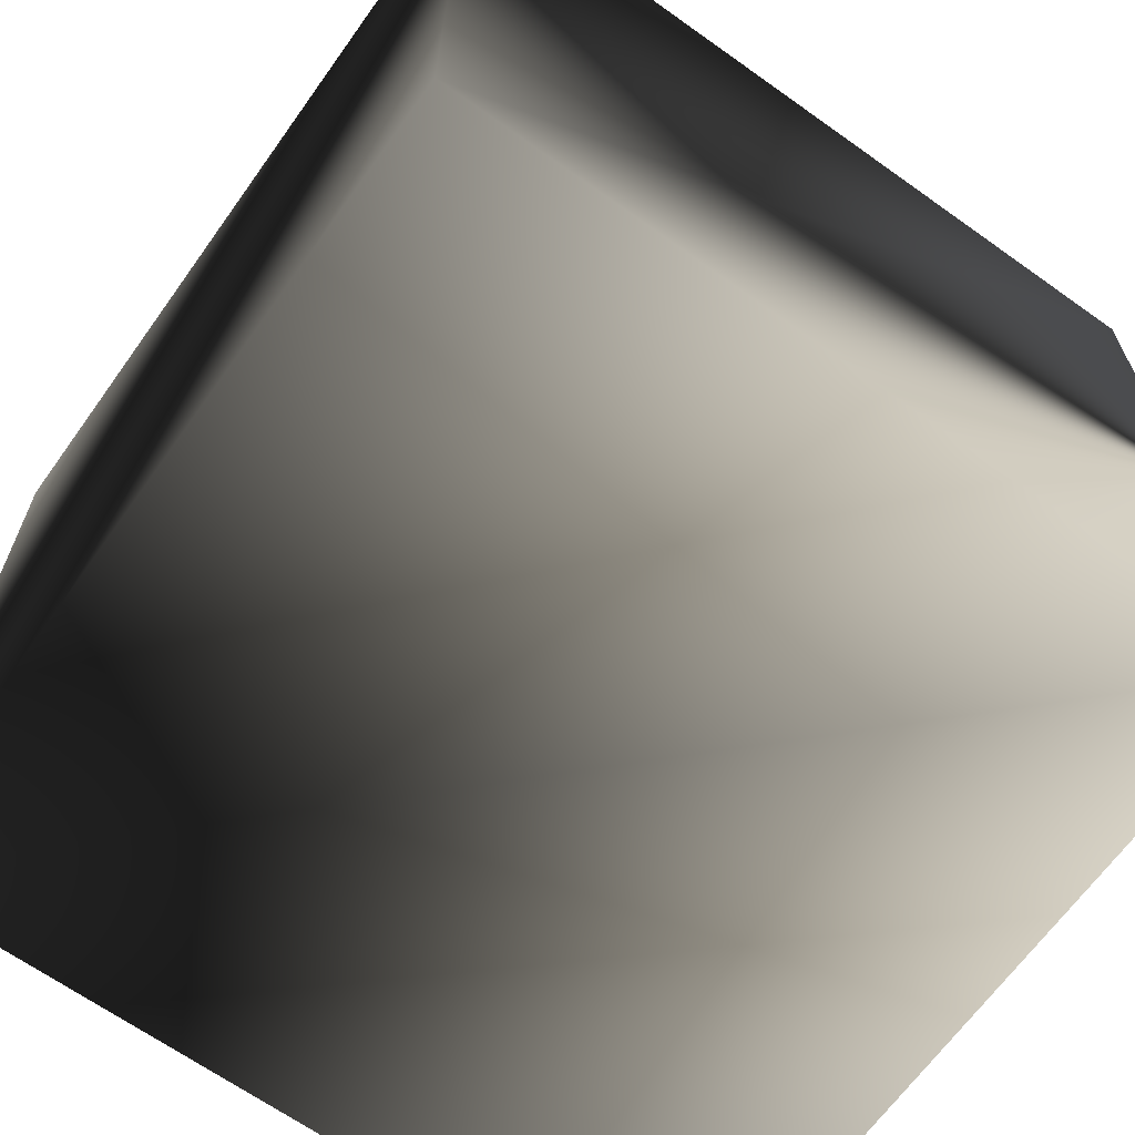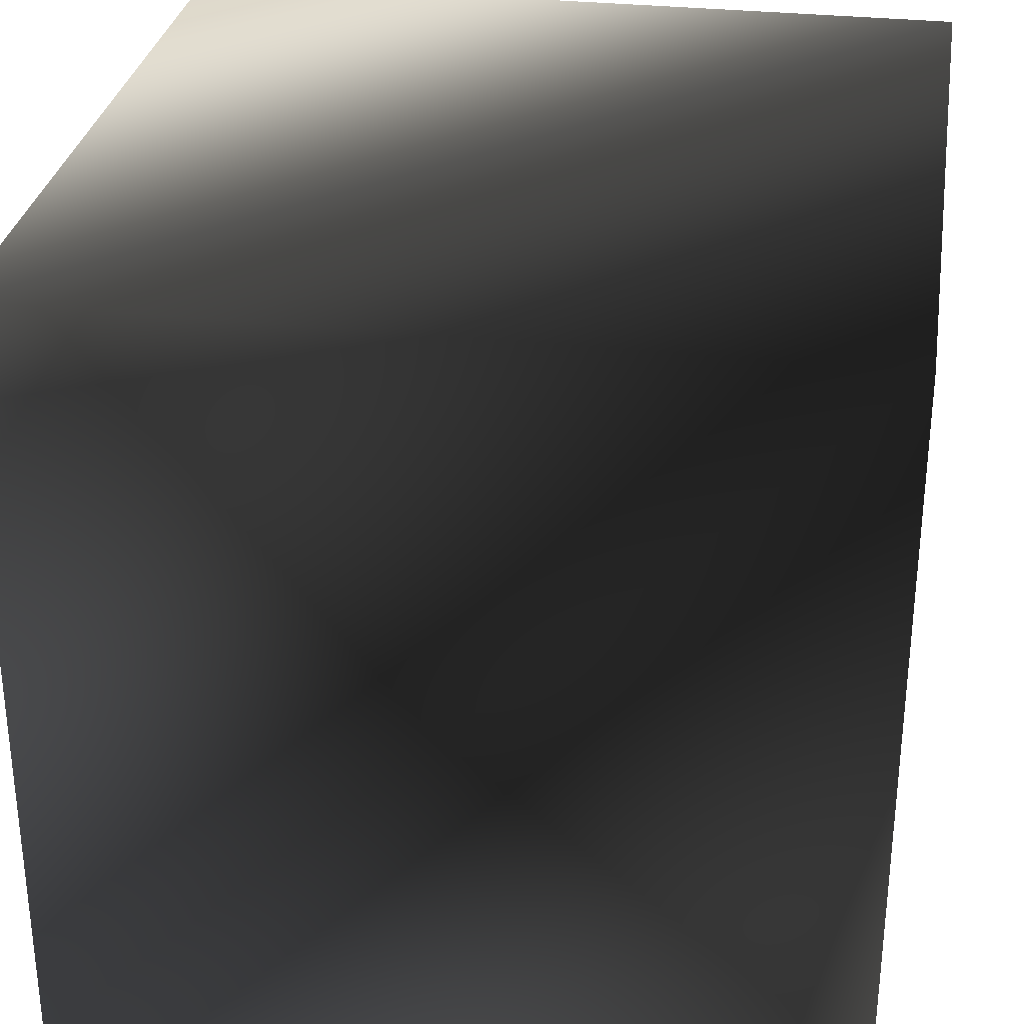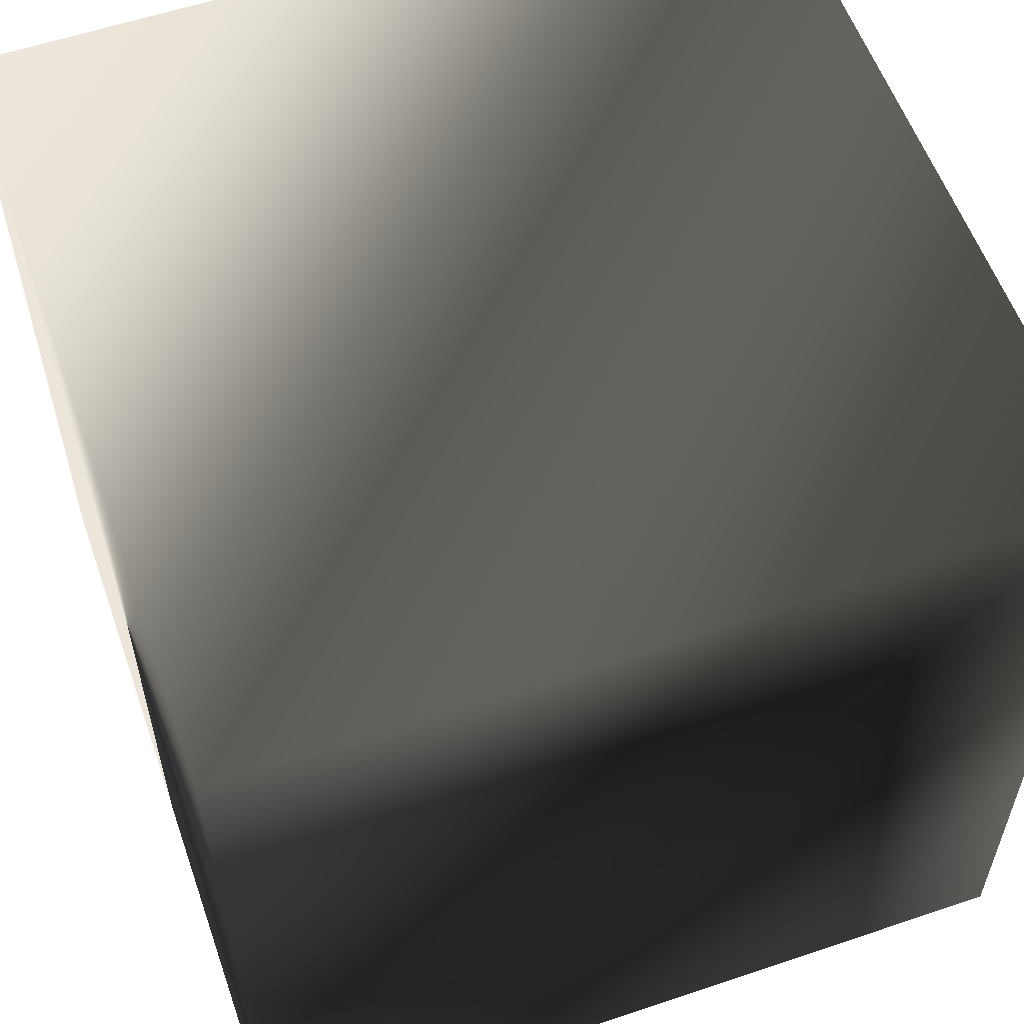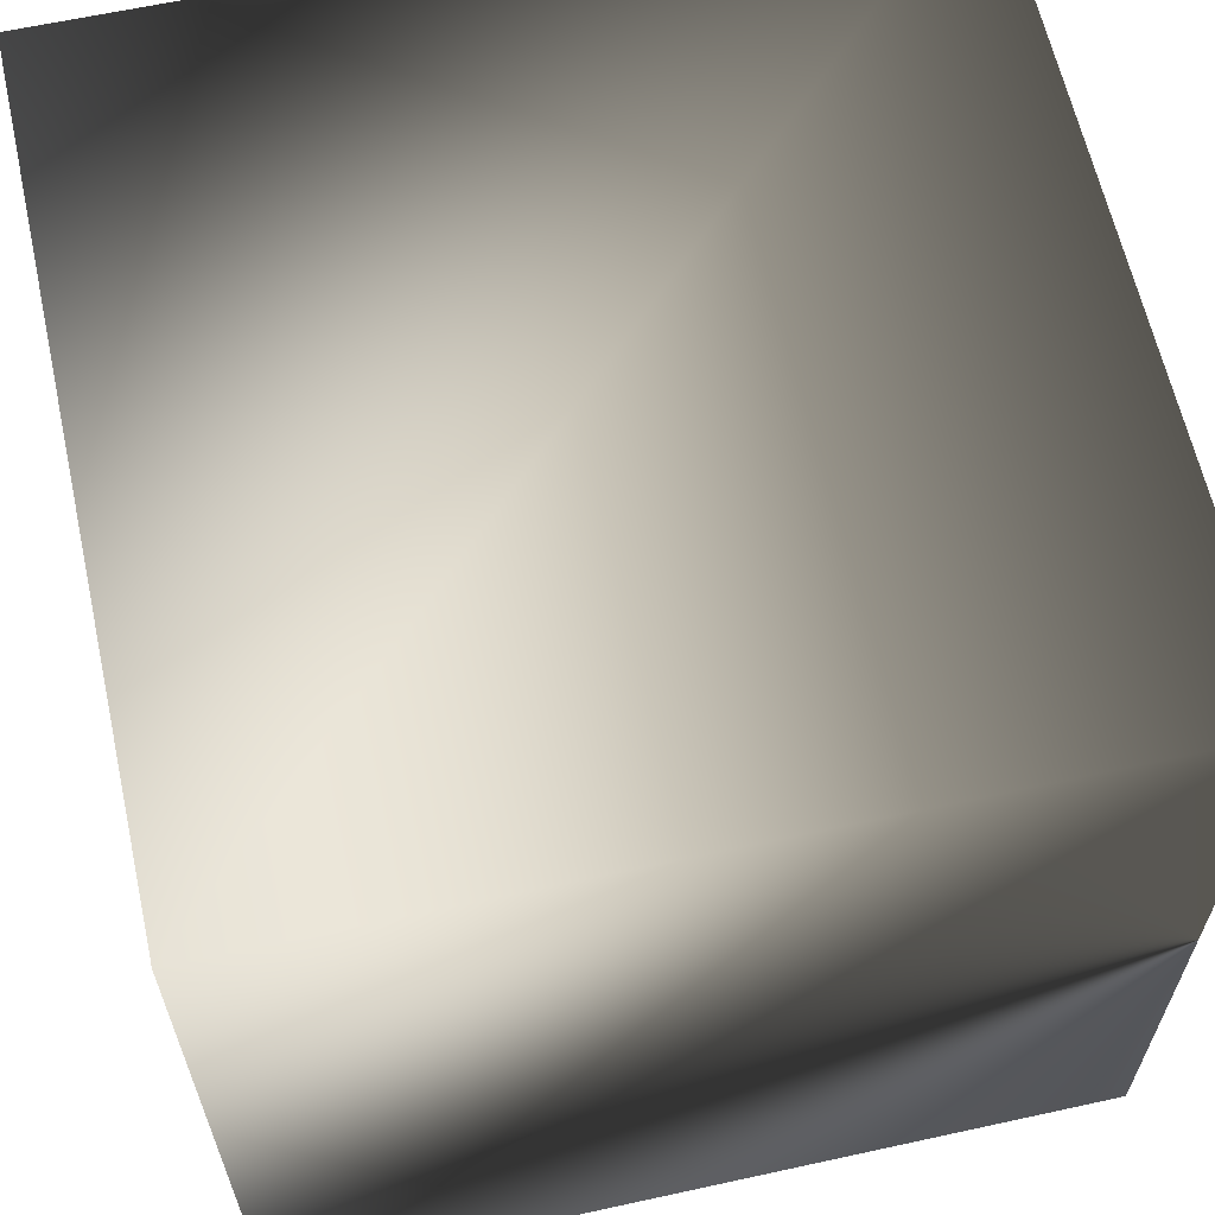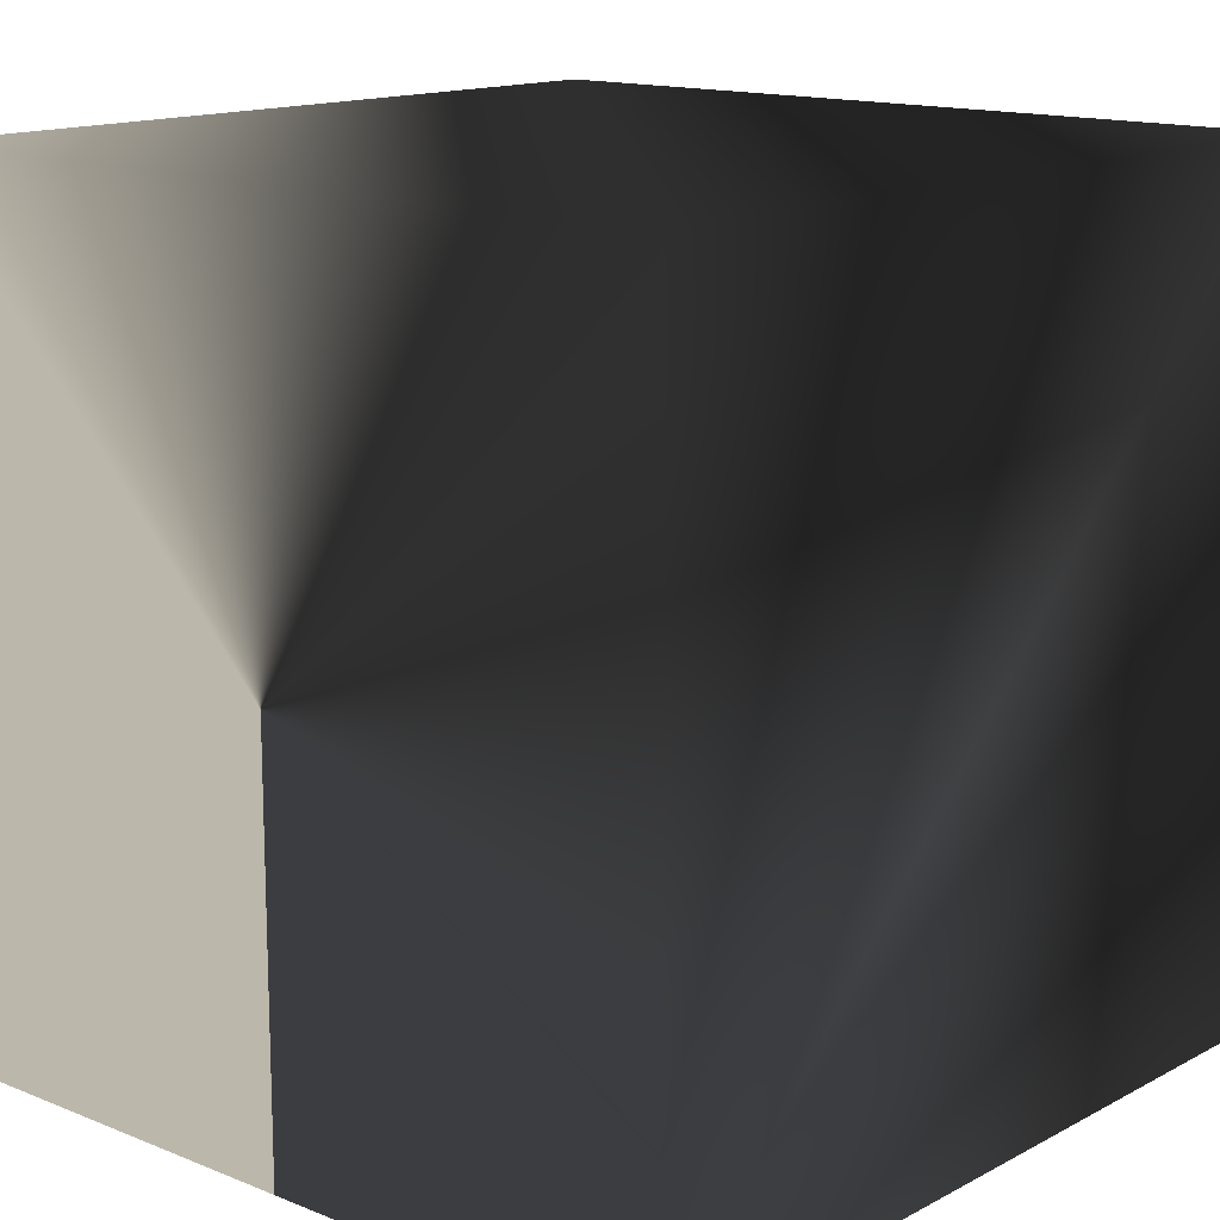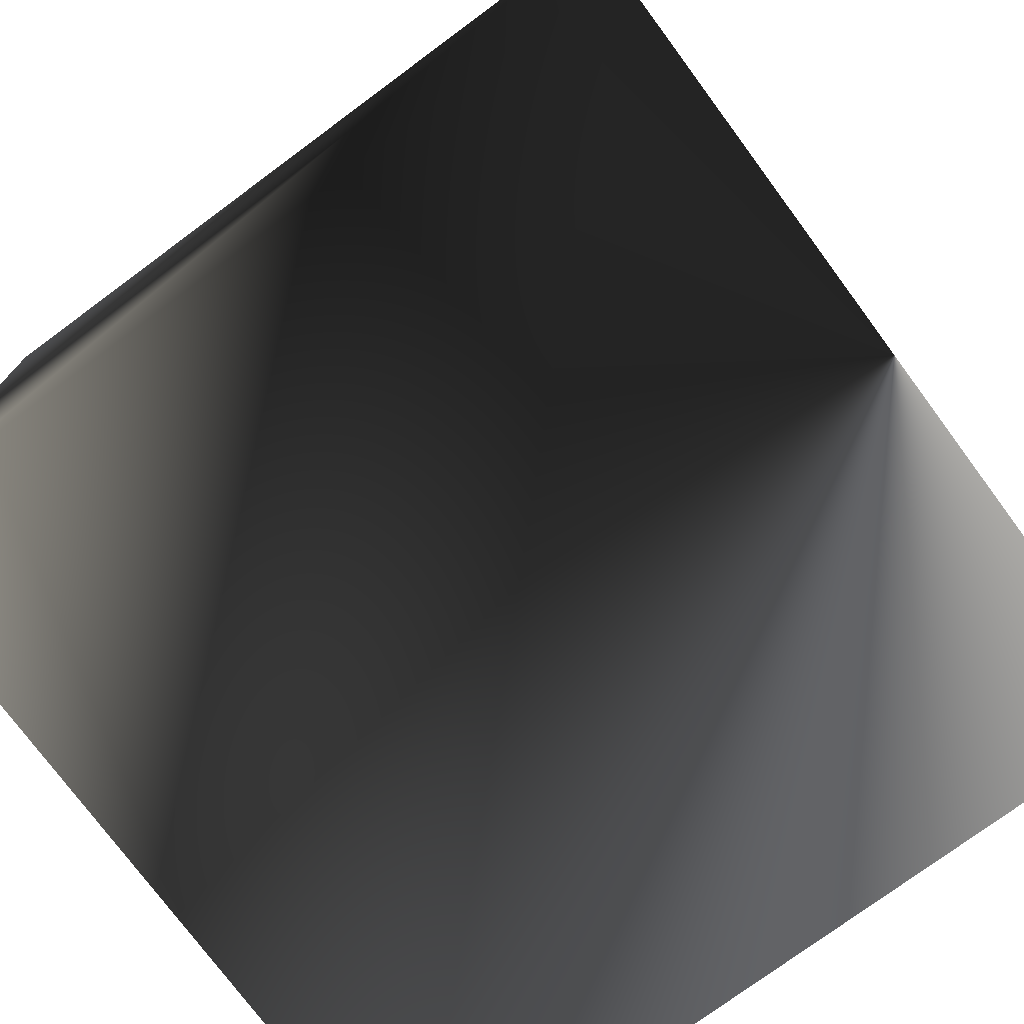
<metadata>
{"format":"obj","ext":"obj","renderer":"f3d","projection":"perspective","resolution":1024,"background":"white","views":[{"elev":-66.1,"azim":144.4,"up":"+Y"},{"elev":30.6,"azim":9.1,"up":"+Z"},{"elev":57.6,"azim":-19.3,"up":"+Z"},{"elev":62.9,"azim":167.5,"up":"+Y"},{"elev":14.4,"azim":-48.8,"up":"+Z"},{"elev":-75.6,"azim":-143.5,"up":"+Z"}]}
</metadata>
<code>
g obj_interactive_robotbasshead01_lod1
v -1.014 -1 1
v 1 -1 1
v -1.014 1 1
v 1 1 1
v -1.014 1 -1
v 1 1 -1
v -1.014 -1 -1
v 1 -1 -1
f 4 3 1
f 4 1 2
f 6 3 4
f 3 6 5
f 8 7 5
f 8 5 6
f 2 1 7
f 2 7 8
f 4 2 6
f 2 8 6
f 3 7 1
f 7 3 5

</code>
